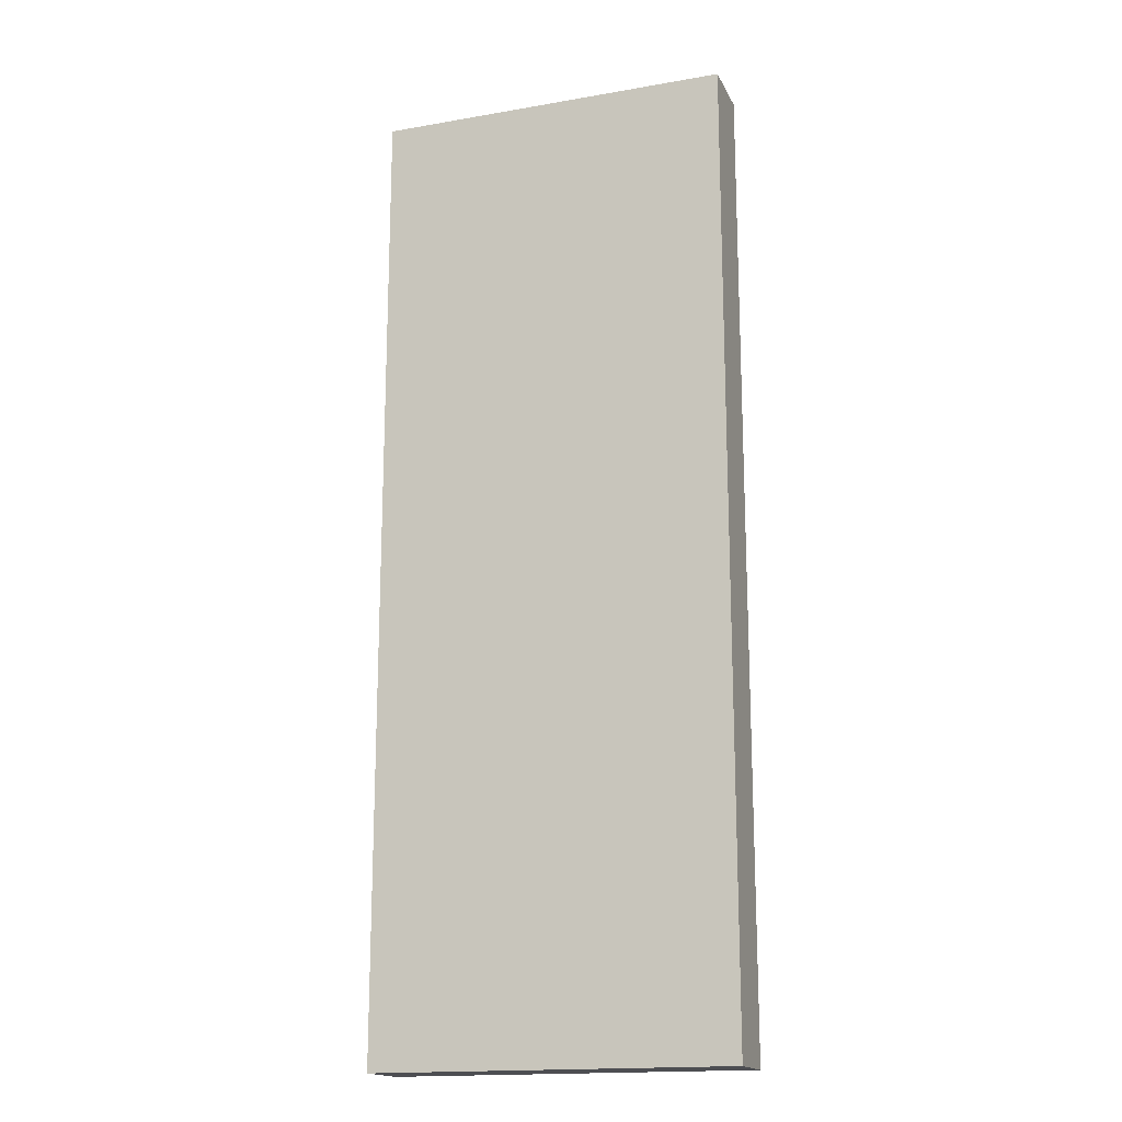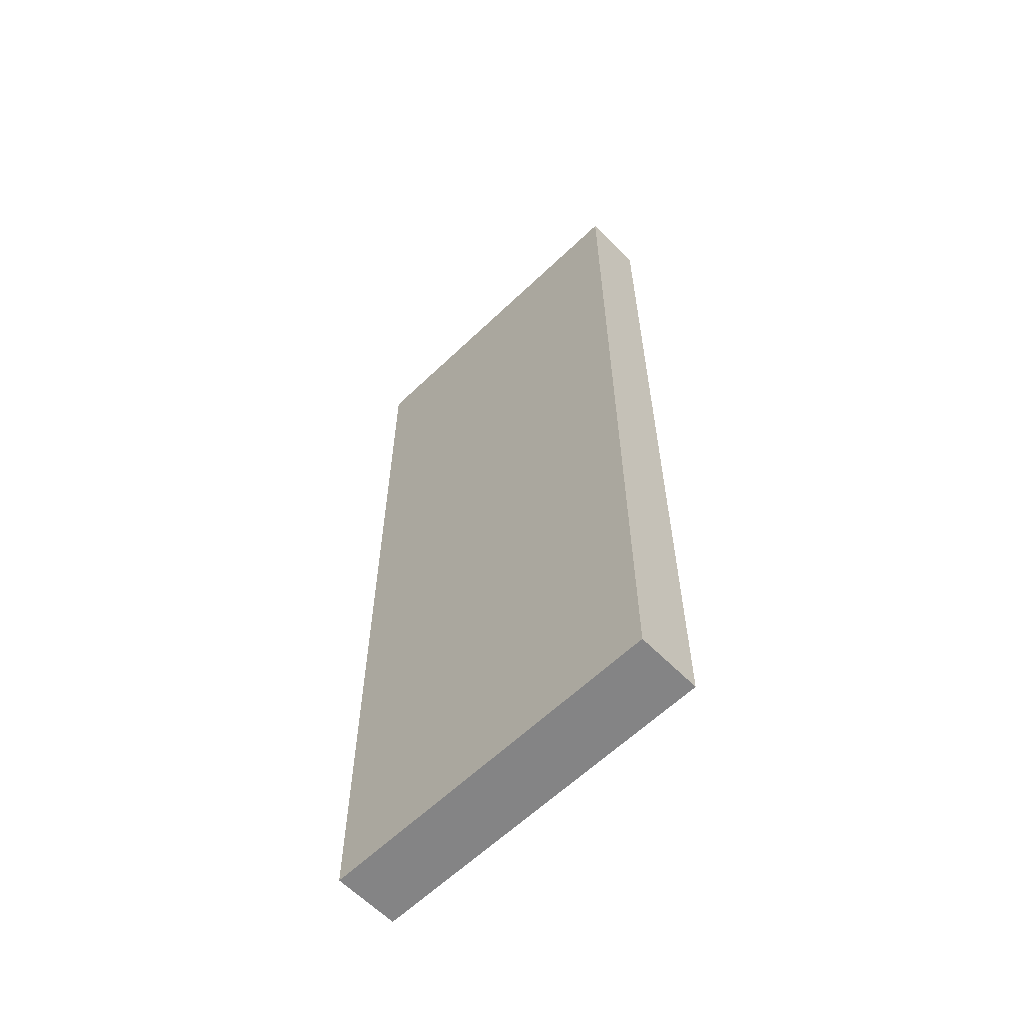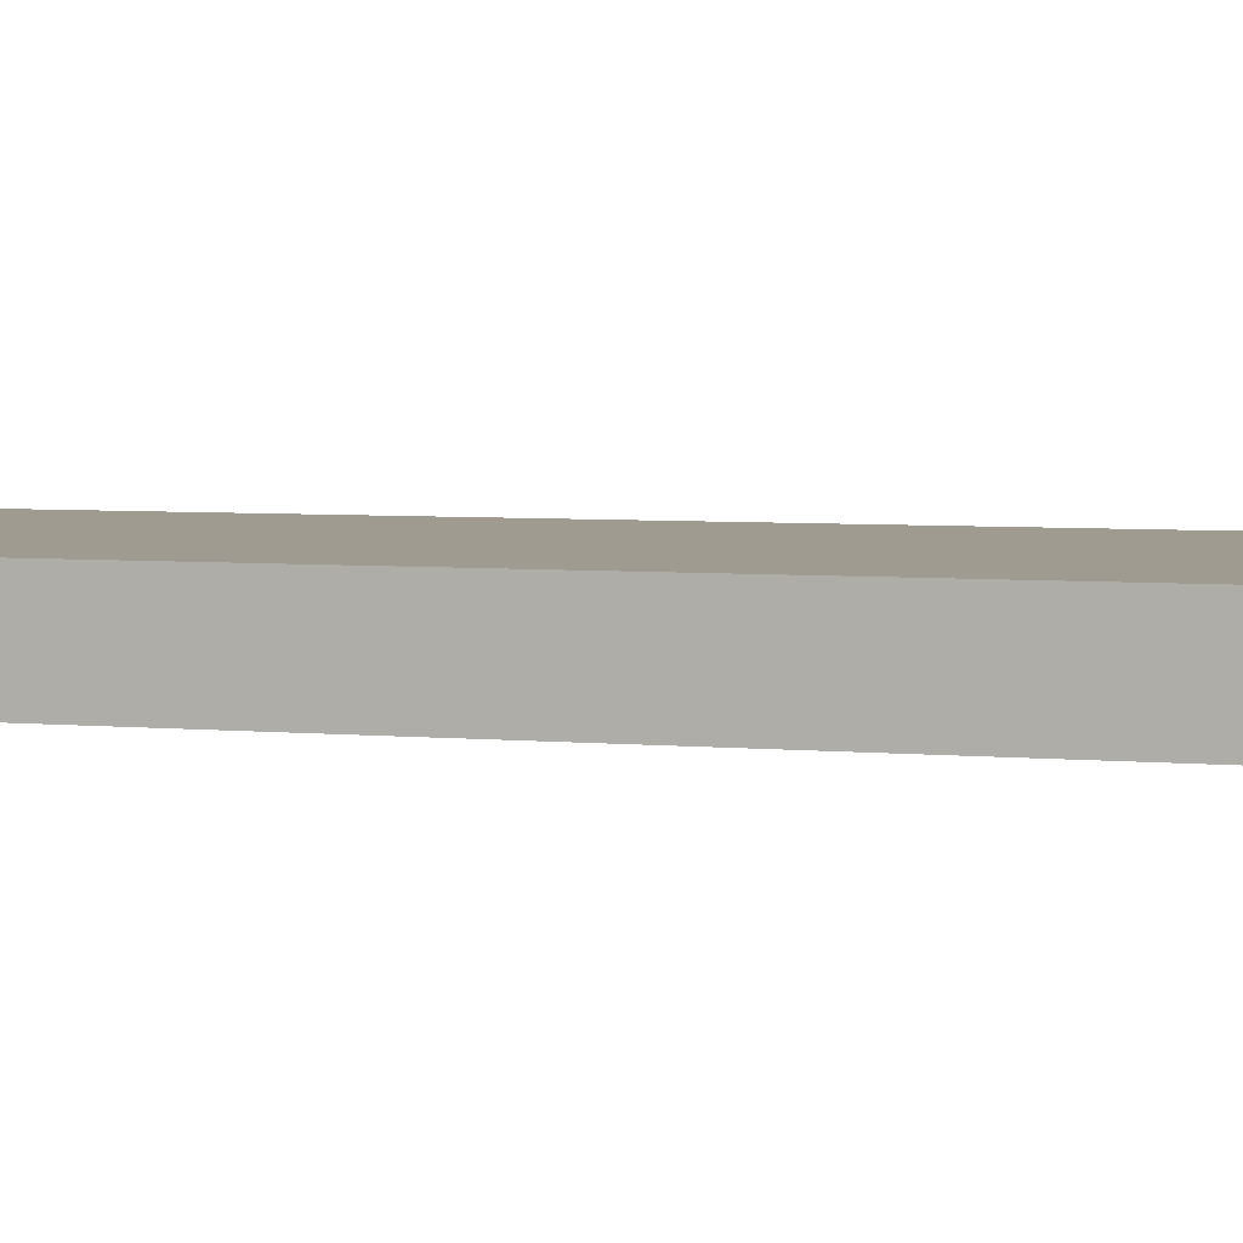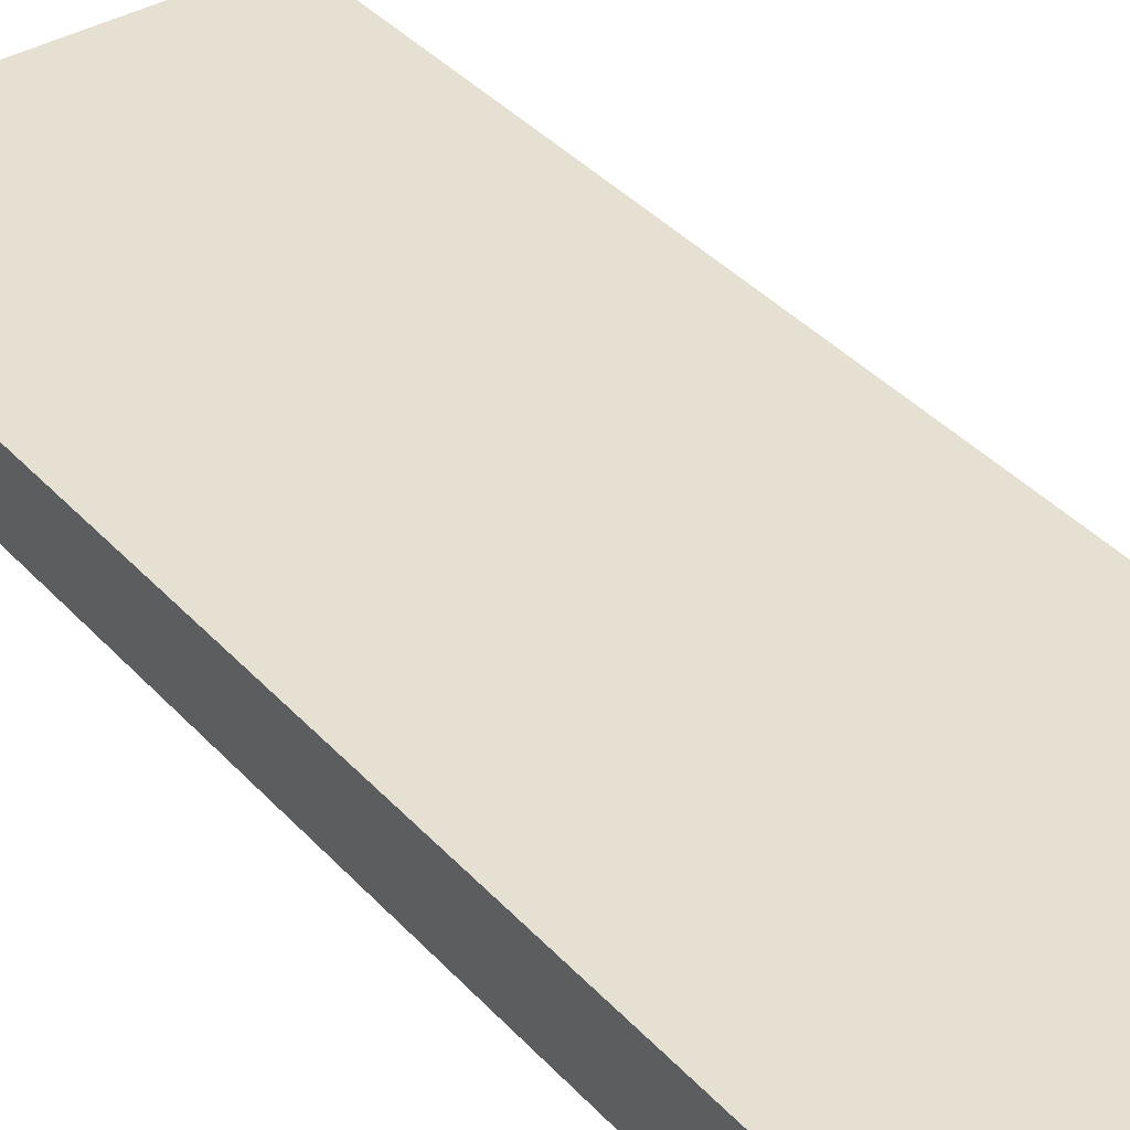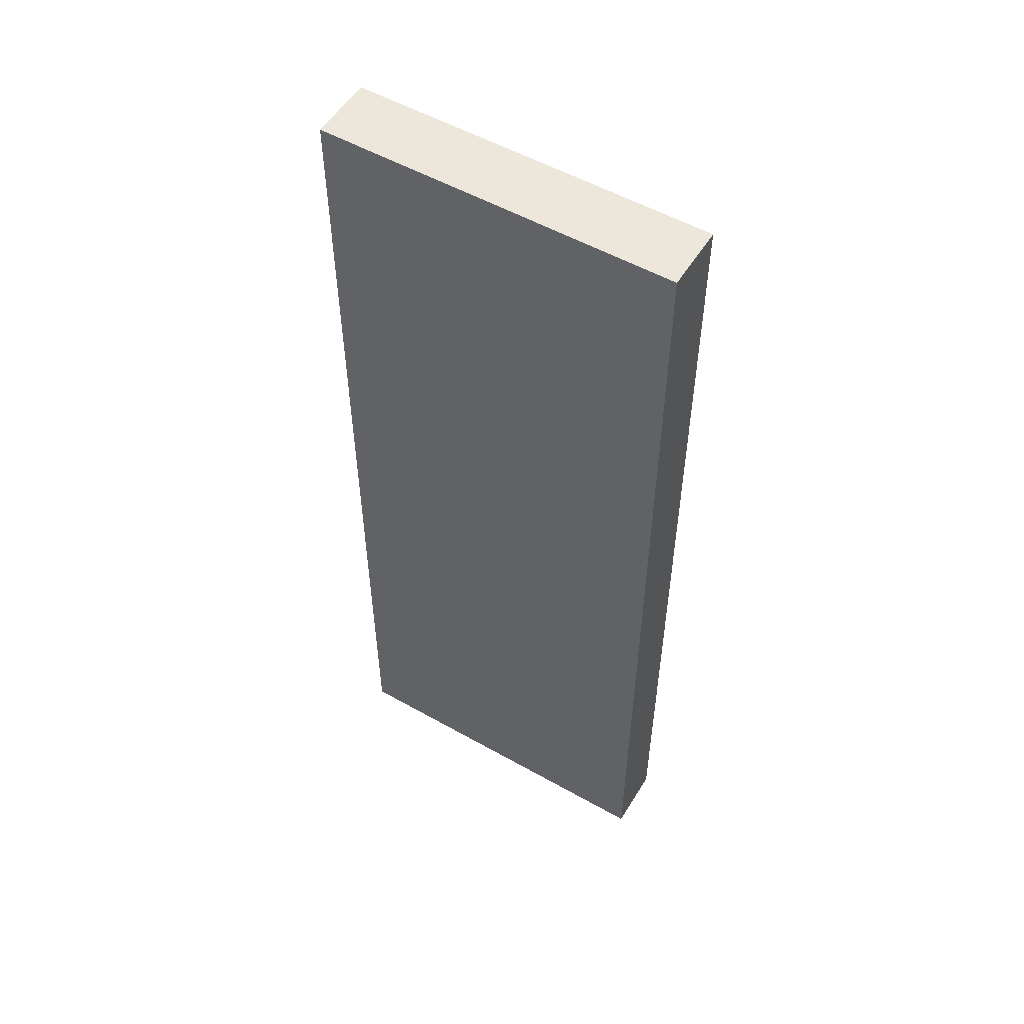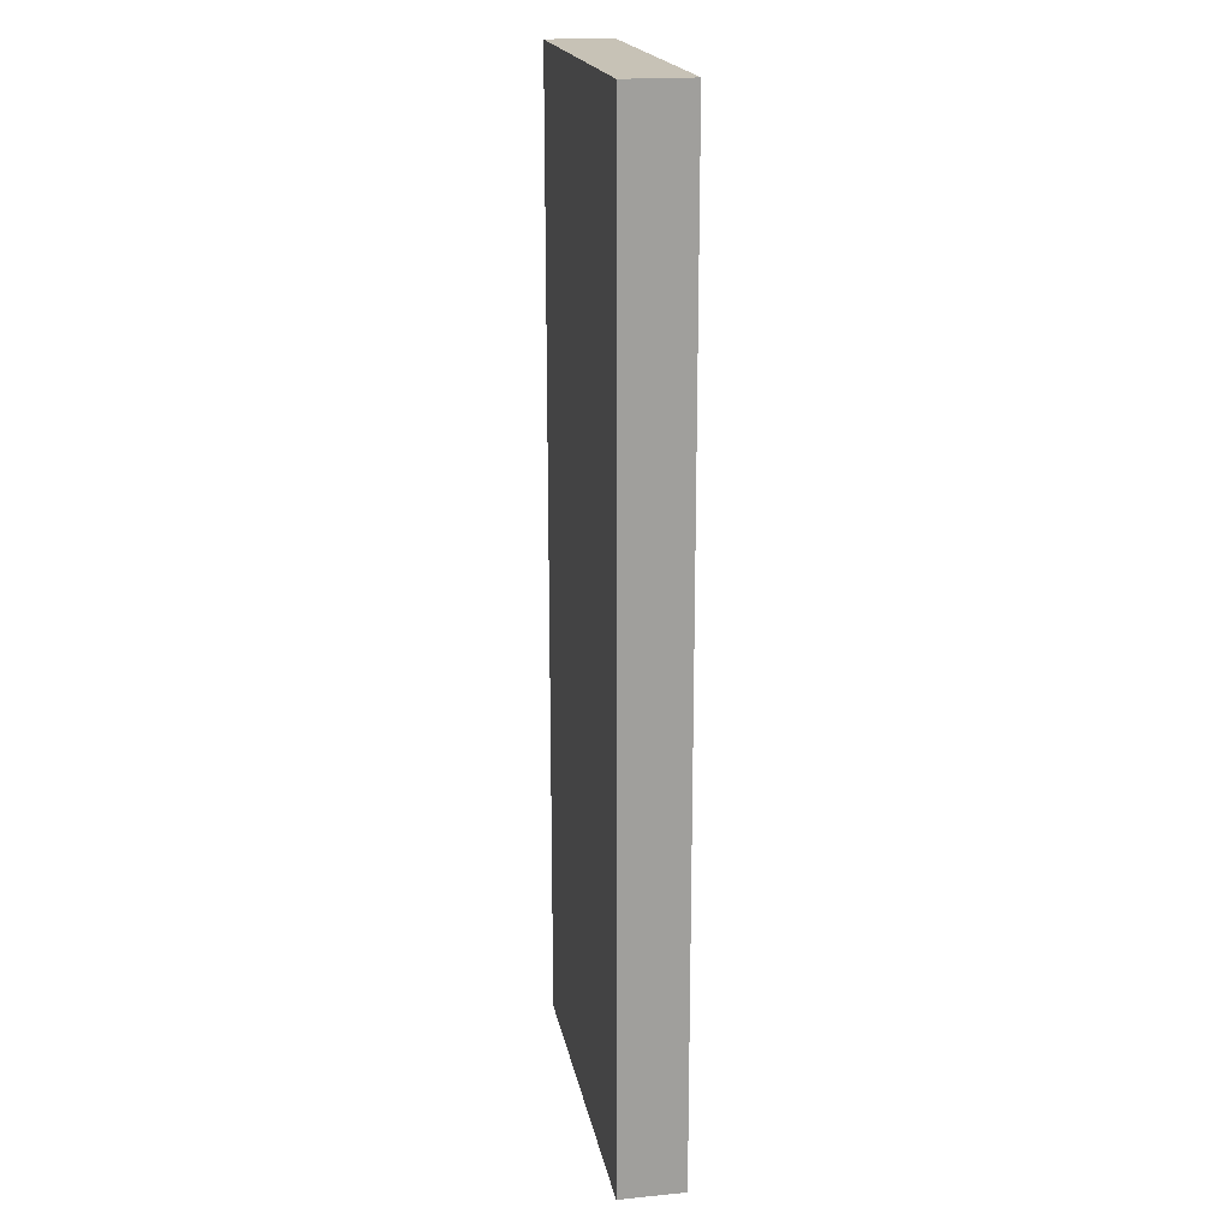
<metadata>
{"format":"obj","ext":"obj","renderer":"f3d","projection":"perspective","resolution":1024,"background":"white","views":[{"elev":-17.1,"azim":-160.8,"up":"+Z"},{"elev":-61.5,"azim":44.2,"up":"+Z"},{"elev":4.1,"azim":109.6,"up":"+Y"},{"elev":37.6,"azim":143.5,"up":"+Y"},{"elev":54.0,"azim":31.0,"up":"+Z"},{"elev":19.1,"azim":79.5,"up":"+Z"}]}
</metadata>
<code>
g default
v -1.1 0.3 3.1
v -1.1 -0.1 3.1
v -1.1 -0.1 -2.9
v -1.1 0.3 -2.9
v 1.1 -0.1 -2.9
v 1.1 -0.1 3.1
v 1.1 0.3 3.1
v 1.1 0.3 -2.9
v -1.1 -0.1 -2.9
v -1.1 -0.1 3.1
v 1.1 -0.1 3.1
v 1.1 -0.1 -2.9
v -1.1 -0.1 -2.9
v 1.1 -0.1 3.1
v 1.1 0.3 3.1
v -1.1 0.3 3.1
v -1.1 0.3 -2.9
v 1.1 0.3 3.1
v -1.1 0.3 -2.9
v 1.1 0.3 -2.9
v 1.1 -0.1 3.1
v -1.1 -0.1 3.1
v -1.1 0.3 3.1
v 1.1 0.3 3.1
v -1.1 0.3 -2.9
v -1.1 -0.1 -2.9
v 1.1 -0.1 -2.9
v 1.1 0.3 -2.9
f 3 2 1
f 4 3 1
f 7 6 5
f 7 5 8
f 11 10 9
f 14 13 12
f 17 16 15
f 20 19 18
f 23 22 21
f 24 23 21
f 27 26 25
f 27 25 28

</code>
